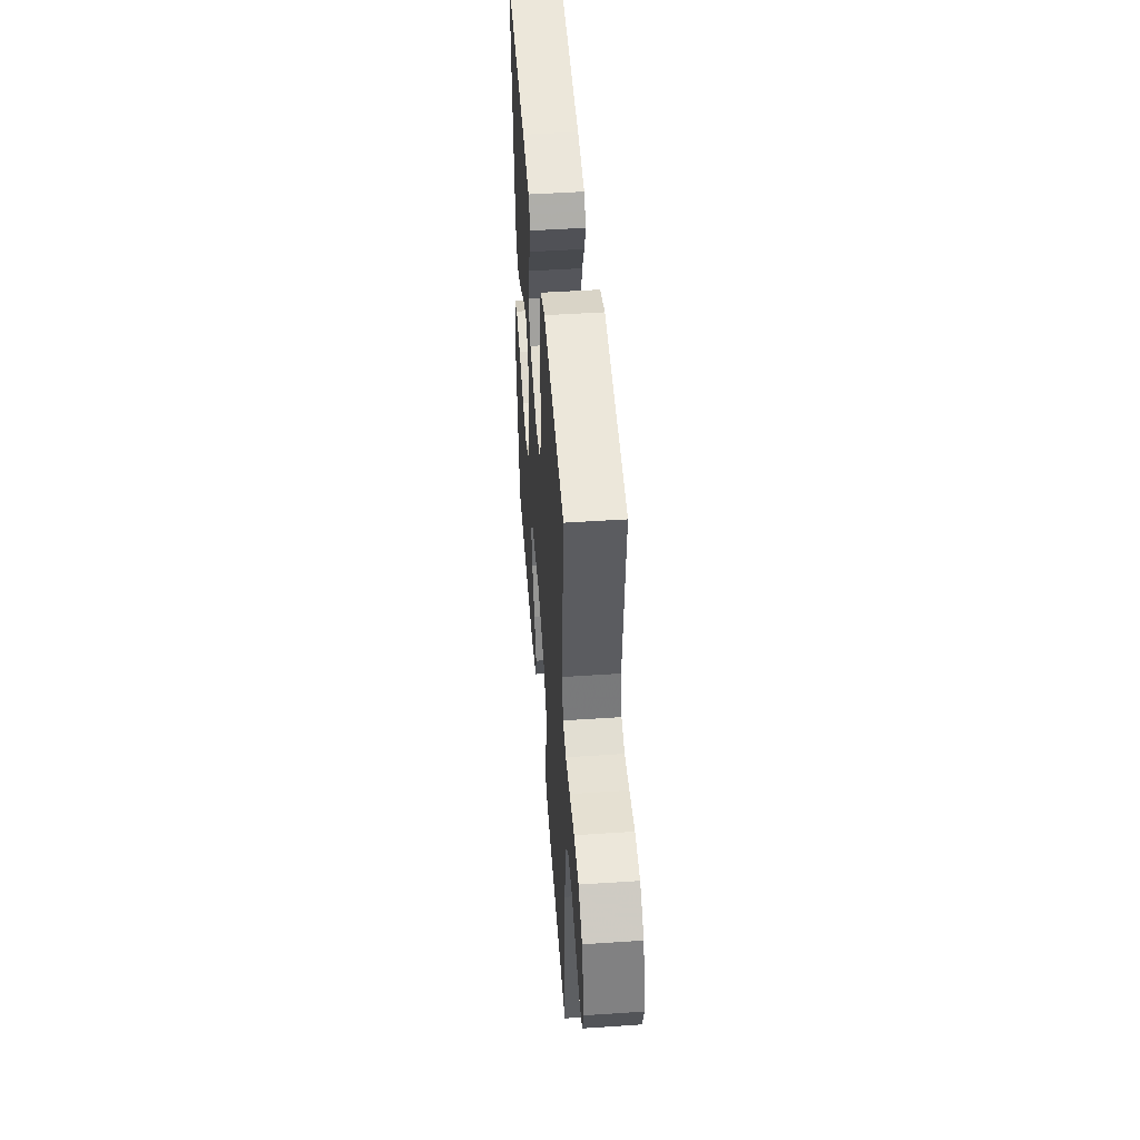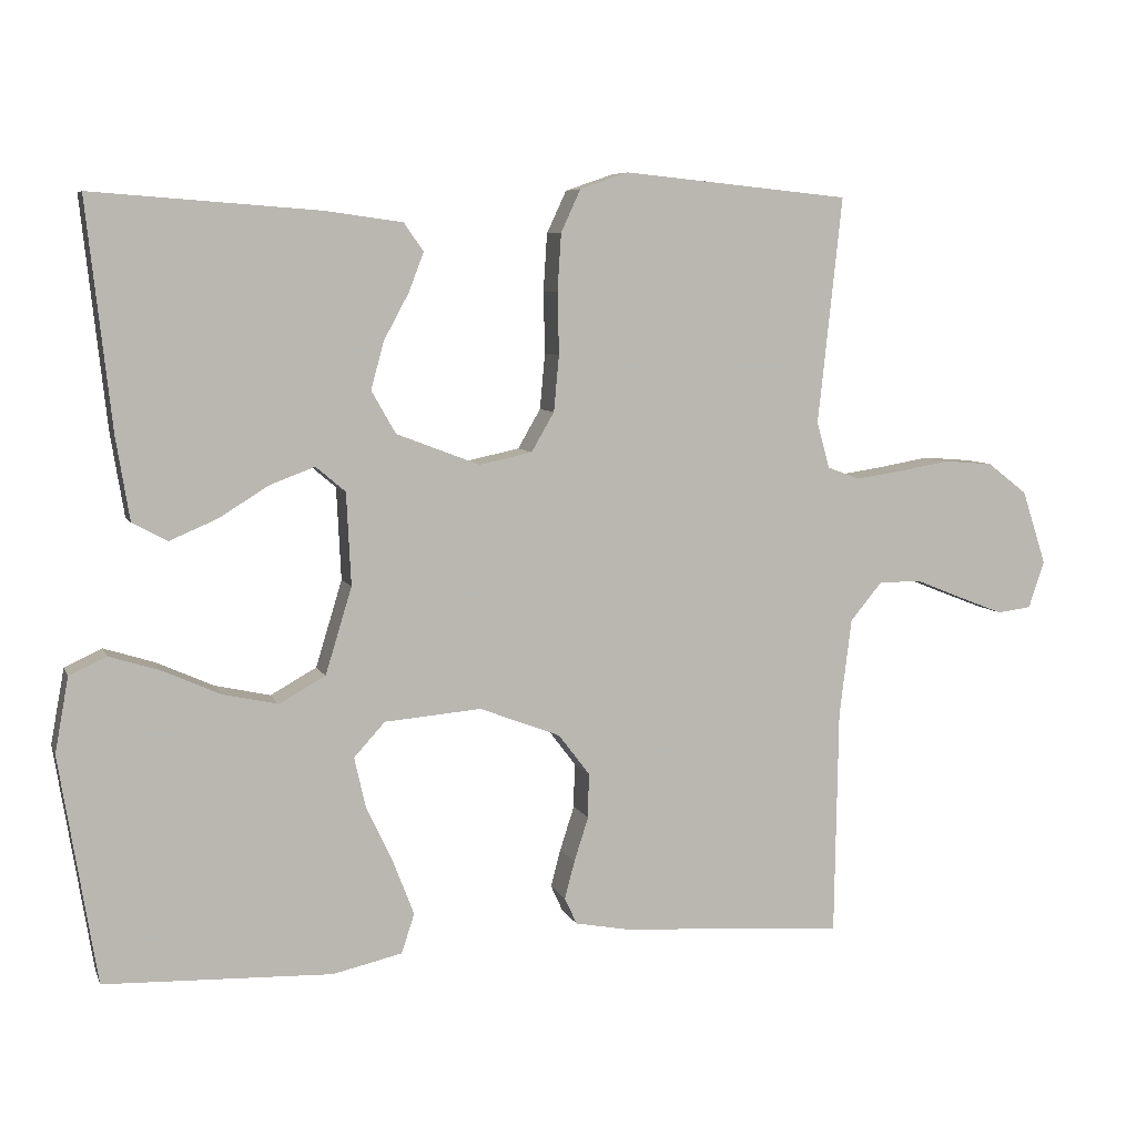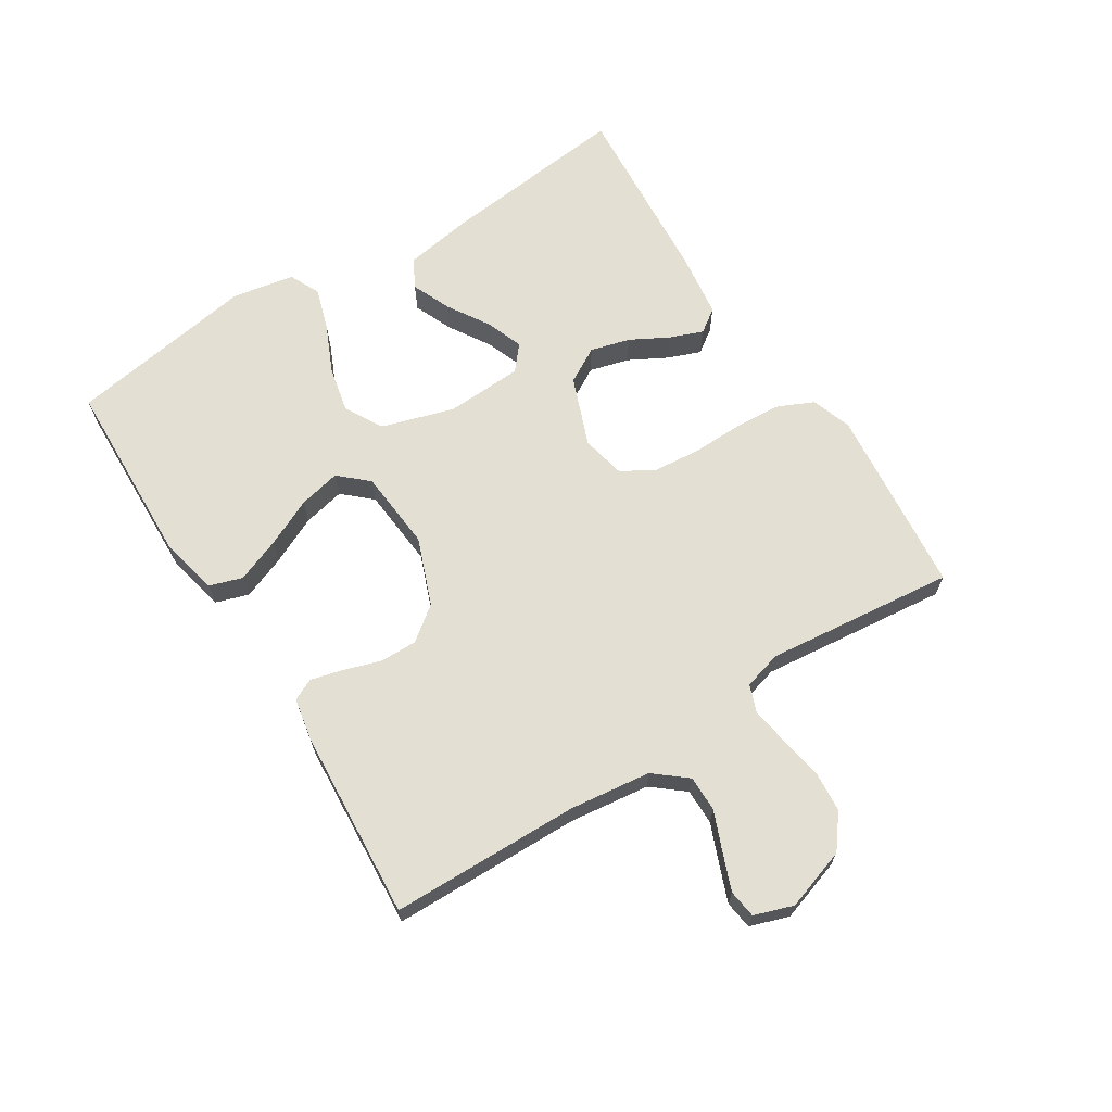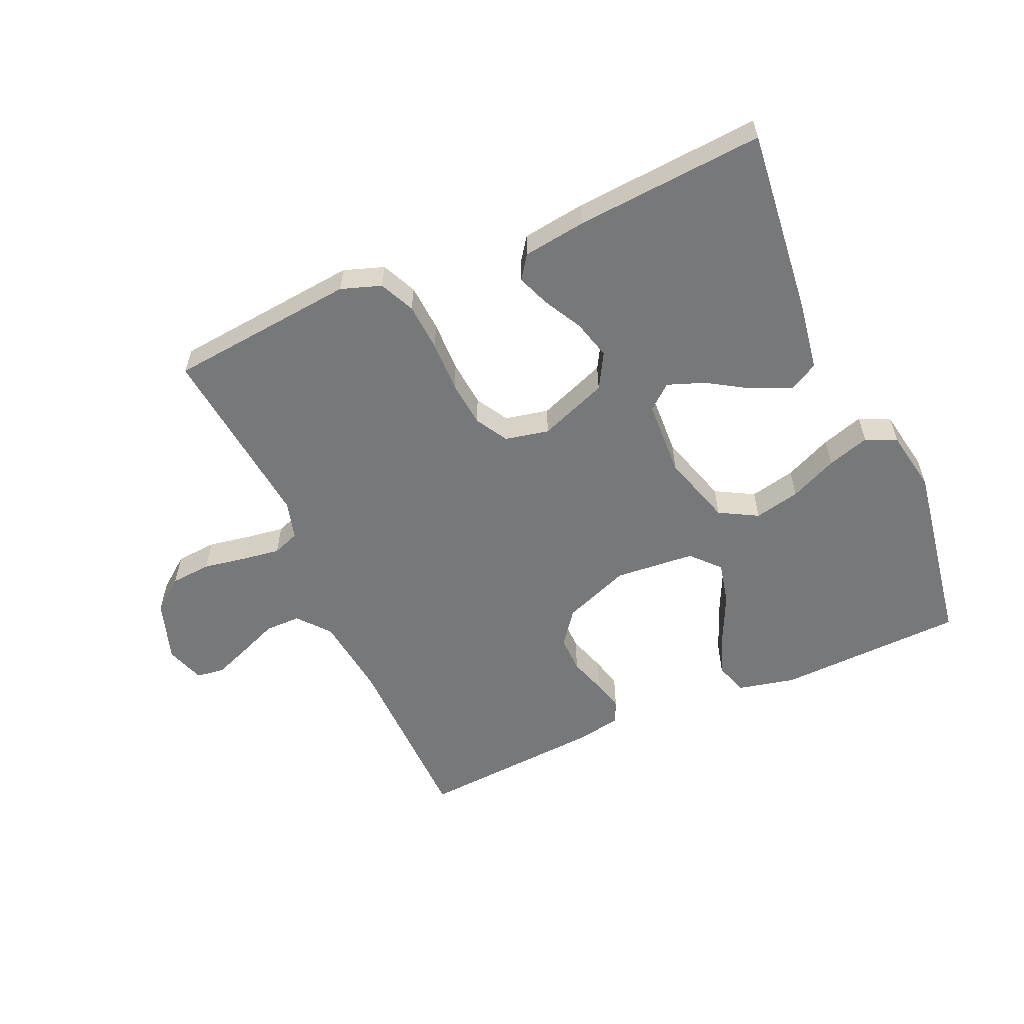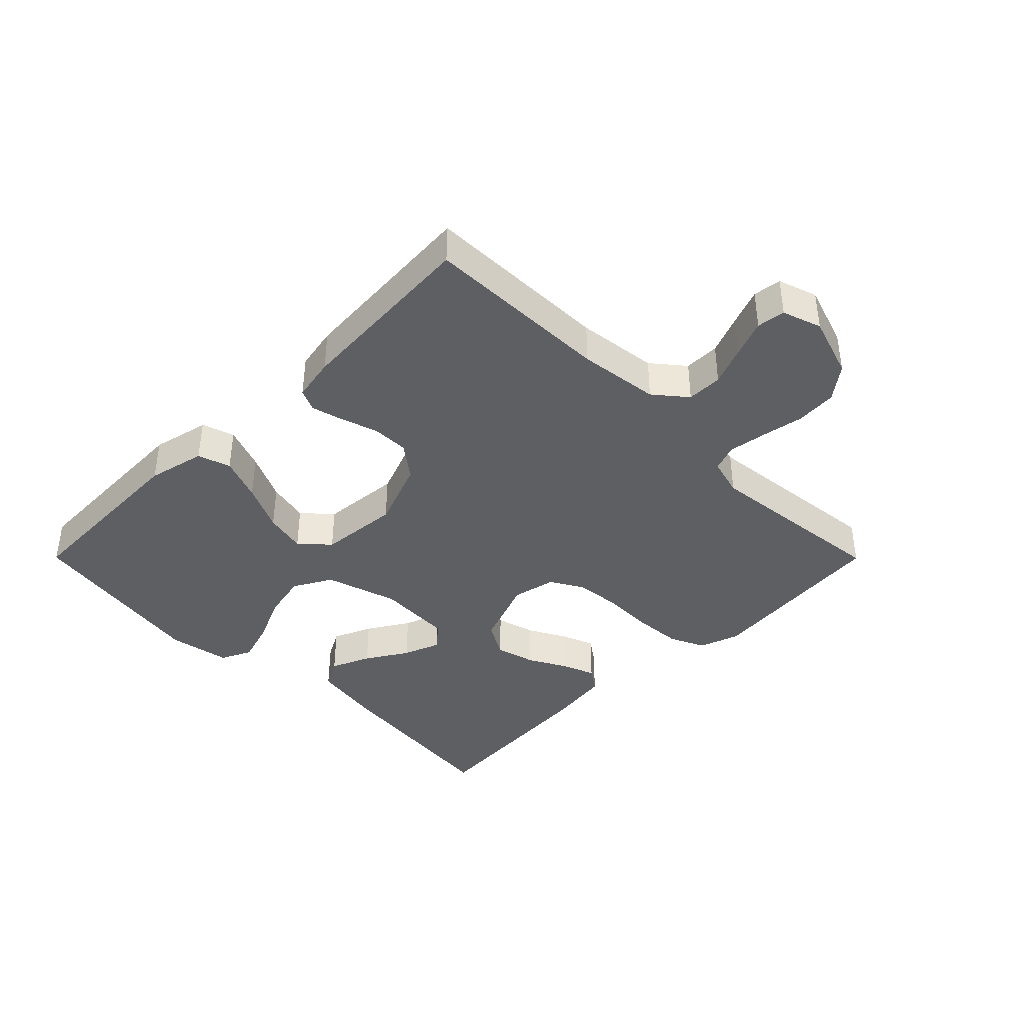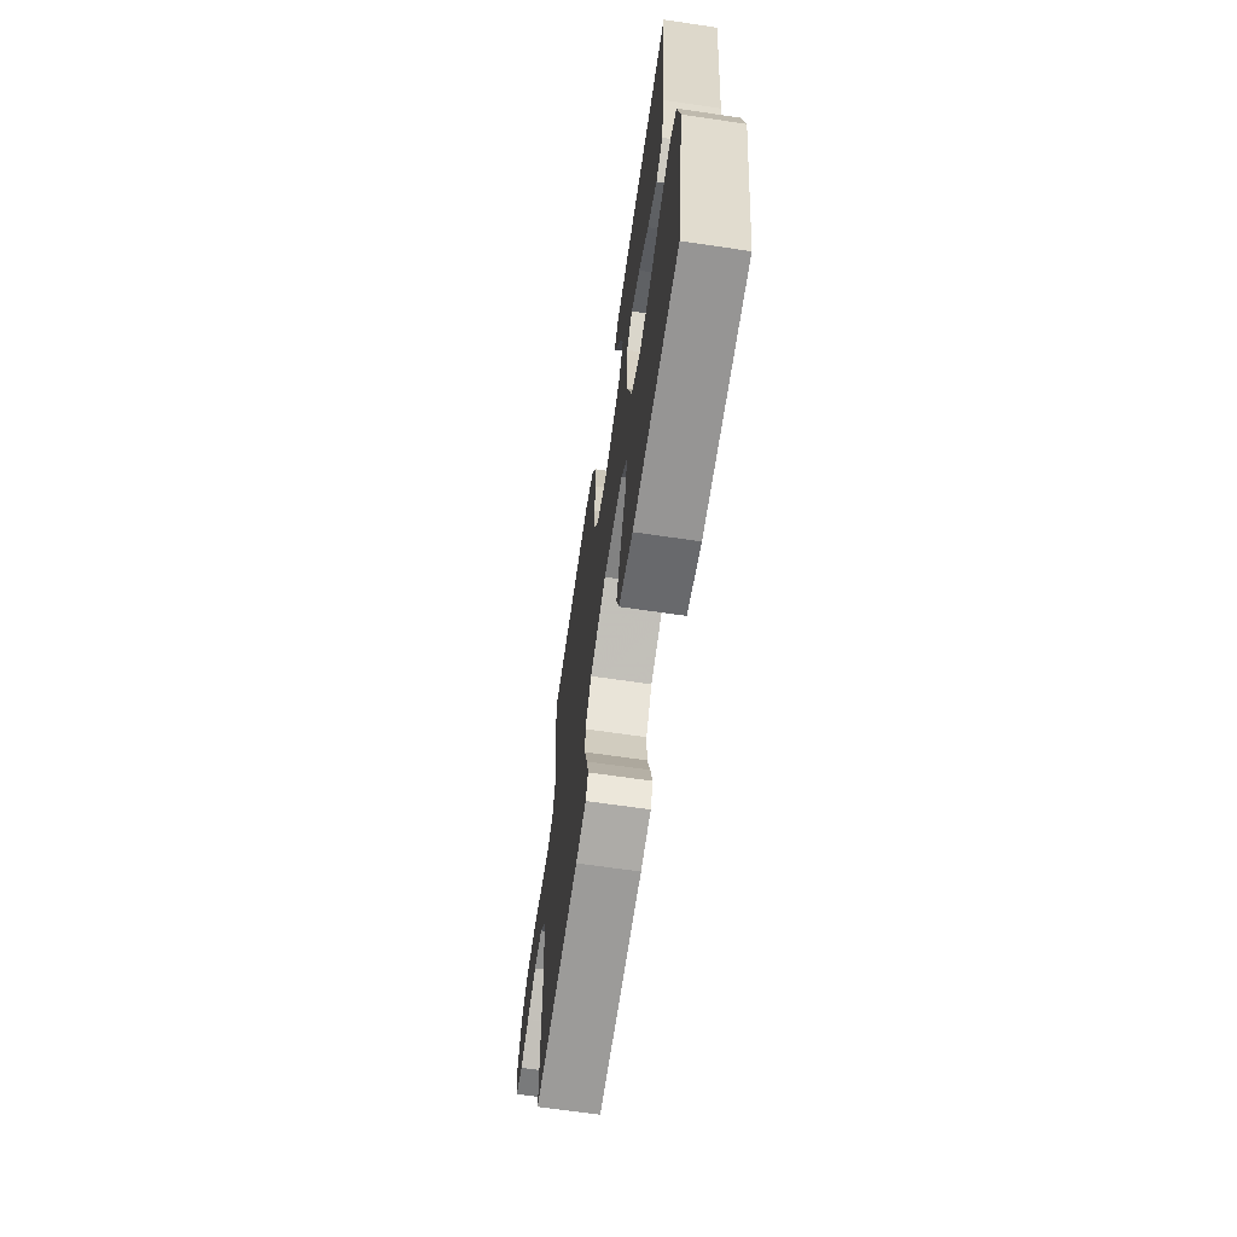
<metadata>
{"format":"obj","ext":"obj","renderer":"f3d","projection":"perspective","resolution":1024,"background":"white","views":[{"elev":48.0,"azim":-94.3,"up":"+Z"},{"elev":6.8,"azim":164.3,"up":"+Z"},{"elev":66.6,"azim":-122.3,"up":"+Y"},{"elev":-57.4,"azim":23.9,"up":"+Y"},{"elev":-40.0,"azim":-135.1,"up":"+Y"},{"elev":-65.6,"azim":81.5,"up":"+Z"}]}
</metadata>
<code>
v 0.5 0.07 -0.5
v 0.2 0.07 -0.51
v 0.108 0.07 -0.489
v 0.091 0.07 -0.437
v 0.118 0.07 -0.367
v 0.154 0.07 -0.291
v 0.169 0.07 -0.224
v 0.128 0.07 -0.179
v 0 0.07 -0.168
v -0.107 0.07 -0.209
v -0.148 0.07 -0.263
v -0.147 0.07 -0.322
v -0.128 0.07 -0.381
v -0.115 0.07 -0.431
v -0.131 0.07 -0.466
v -0.2 0.07 -0.479
v -0.5 0.07 -0.5
v -0.505 0.07 -0.2
v -0.521 0.07 -0.071
v -0.563 0.07 -0.02
v -0.62 0.07 -0.02
v -0.682 0.07 -0.045
v -0.741 0.07 -0.068
v -0.786 0.07 -0.062
v -0.807 0.07 0
v -0.775 0.07 0.098
v -0.722 0.07 0.139
v -0.657 0.07 0.144
v -0.589 0.07 0.132
v -0.528 0.07 0.123
v -0.485 0.07 0.139
v -0.468 0.07 0.2
v -0.5 0.07 0.5
v -0.2 0.07 0.53
v -0.136 0.07 0.508
v -0.11 0.07 0.452
v -0.105 0.07 0.376
v -0.107 0.07 0.294
v -0.1 0.07 0.22
v -0.07 0.07 0.168
v 0 0.07 0.153
v 0.11 0.07 0.195
v 0.142 0.07 0.251
v 0.125 0.07 0.314
v 0.092 0.07 0.375
v 0.072 0.07 0.427
v 0.098 0.07 0.464
v 0.2 0.07 0.478
v 0.5 0.07 0.5
v 0.467 0.07 0.2
v 0.449 0.07 0.09
v 0.403 0.07 0.065
v 0.34 0.07 0.092
v 0.274 0.07 0.133
v 0.215 0.07 0.155
v 0.176 0.07 0.122
v 0.17 0.07 0
v 0.205 0.07 -0.115
v 0.266 0.07 -0.149
v 0.339 0.07 -0.133
v 0.415 0.07 -0.099
v 0.482 0.07 -0.078
v 0.531 0.07 -0.101
v 0.549 0.07 -0.2
v 0.5 0 -0.5
v 0.2 0 -0.51
v 0.108 0 -0.489
v 0.091 0 -0.437
v 0.118 0 -0.367
v 0.154 0 -0.291
v 0.169 0 -0.224
v 0.128 0 -0.179
v 0 0 -0.168
v -0.107 0 -0.209
v -0.148 0 -0.263
v -0.147 0 -0.322
v -0.128 0 -0.381
v -0.115 0 -0.431
v -0.131 0 -0.466
v -0.2 0 -0.479
v -0.5 0 -0.5
v -0.505 0 -0.2
v -0.521 0 -0.071
v -0.563 0 -0.02
v -0.62 0 -0.02
v -0.682 0 -0.045
v -0.741 0 -0.068
v -0.786 0 -0.062
v -0.807 0 0
v -0.775 0 0.098
v -0.722 0 0.139
v -0.657 0 0.144
v -0.589 0 0.132
v -0.528 0 0.123
v -0.485 0 0.139
v -0.468 0 0.2
v -0.5 0 0.5
v -0.2 0 0.53
v -0.136 0 0.508
v -0.11 0 0.452
v -0.105 0 0.376
v -0.107 0 0.294
v -0.1 0 0.22
v -0.07 0 0.168
v 0 0 0.153
v 0.11 0 0.195
v 0.142 0 0.251
v 0.125 0 0.314
v 0.092 0 0.375
v 0.072 0 0.427
v 0.098 0 0.464
v 0.2 0 0.478
v 0.5 0 0.5
v 0.467 0 0.2
v 0.449 0 0.09
v 0.403 0 0.065
v 0.34 0 0.092
v 0.274 0 0.133
v 0.215 0 0.155
v 0.176 0 0.122
v 0.17 0 0
v 0.205 0 -0.115
v 0.266 0 -0.149
v 0.339 0 -0.133
v 0.415 0 -0.099
v 0.482 0 -0.078
v 0.531 0 -0.101
v 0.549 0 -0.2
f 4 5 6
f 3 4 6
f 2 3 6
f 1 2 6
f 64 1 6
f 63 64 6
f 62 63 6
f 61 62 6
f 60 61 6
f 59 60 6 7
f 58 59 7 8
f 57 58 8 9
f 56 57 9 10
f 52 53 54
f 51 52 54
f 50 51 54
f 49 50 54
f 48 49 54
f 47 48 54
f 46 47 54
f 45 46 54
f 44 45 54
f 43 44 54 55
f 42 43 55 56
f 36 37 38
f 35 36 38
f 34 35 38
f 33 34 38
f 32 33 38
f 31 32 38 39
f 30 31 39 40
f 27 28 29
f 26 27 29
f 25 26 29
f 24 25 29
f 23 24 29
f 22 23 29
f 21 22 29
f 20 21 29 30
f 30 40 41
f 20 30 41
f 19 20 41
f 16 17 18
f 15 16 18
f 14 15 18
f 13 14 18
f 12 13 18
f 11 12 18 19
f 42 56 10
f 41 42 10
f 19 41 10
f 10 11 19
f 70 69 68
f 70 68 67
f 70 67 66
f 70 66 65
f 70 65 128
f 70 128 127
f 70 127 126
f 70 126 125
f 70 125 124
f 71 70 124 123
f 72 71 123 122
f 73 72 122 121
f 74 73 121 120
f 118 117 116
f 118 116 115
f 118 115 114
f 118 114 113
f 118 113 112
f 118 112 111
f 118 111 110
f 118 110 109
f 118 109 108
f 119 118 108 107
f 120 119 107 106
f 102 101 100
f 102 100 99
f 102 99 98
f 102 98 97
f 102 97 96
f 103 102 96 95
f 104 103 95 94
f 93 92 91
f 93 91 90
f 93 90 89
f 93 89 88
f 93 88 87
f 93 87 86
f 93 86 85
f 94 93 85 84
f 105 104 94
f 105 94 84
f 105 84 83
f 82 81 80
f 82 80 79
f 82 79 78
f 82 78 77
f 82 77 76
f 83 82 76 75
f 74 120 106
f 74 106 105
f 74 105 83
f 83 75 74
f 1 65 66 2
f 2 66 67 3
f 3 67 68 4
f 4 68 69 5
f 5 69 70 6
f 6 70 71 7
f 7 71 72 8
f 8 72 73 9
f 9 73 74 10
f 10 74 75 11
f 11 75 76 12
f 12 76 77 13
f 13 77 78 14
f 14 78 79 15
f 15 79 80 16
f 16 80 81 17
f 17 81 82 18
f 18 82 83 19
f 19 83 84 20
f 20 84 85 21
f 21 85 86 22
f 22 86 87 23
f 23 87 88 24
f 24 88 89 25
f 25 89 90 26
f 26 90 91 27
f 27 91 92 28
f 28 92 93 29
f 29 93 94 30
f 30 94 95 31
f 31 95 96 32
f 32 96 97 33
f 33 97 98 34
f 34 98 99 35
f 35 99 100 36
f 36 100 101 37
f 37 101 102 38
f 38 102 103 39
f 39 103 104 40
f 40 104 105 41
f 41 105 106 42
f 42 106 107 43
f 43 107 108 44
f 44 108 109 45
f 45 109 110 46
f 46 110 111 47
f 47 111 112 48
f 48 112 113 49
f 49 113 114 50
f 50 114 115 51
f 51 115 116 52
f 52 116 117 53
f 53 117 118 54
f 54 118 119 55
f 55 119 120 56
f 56 120 121 57
f 57 121 122 58
f 58 122 123 59
f 59 123 124 60
f 60 124 125 61
f 61 125 126 62
f 62 126 127 63
f 63 127 128 64
f 64 128 65 1

</code>
